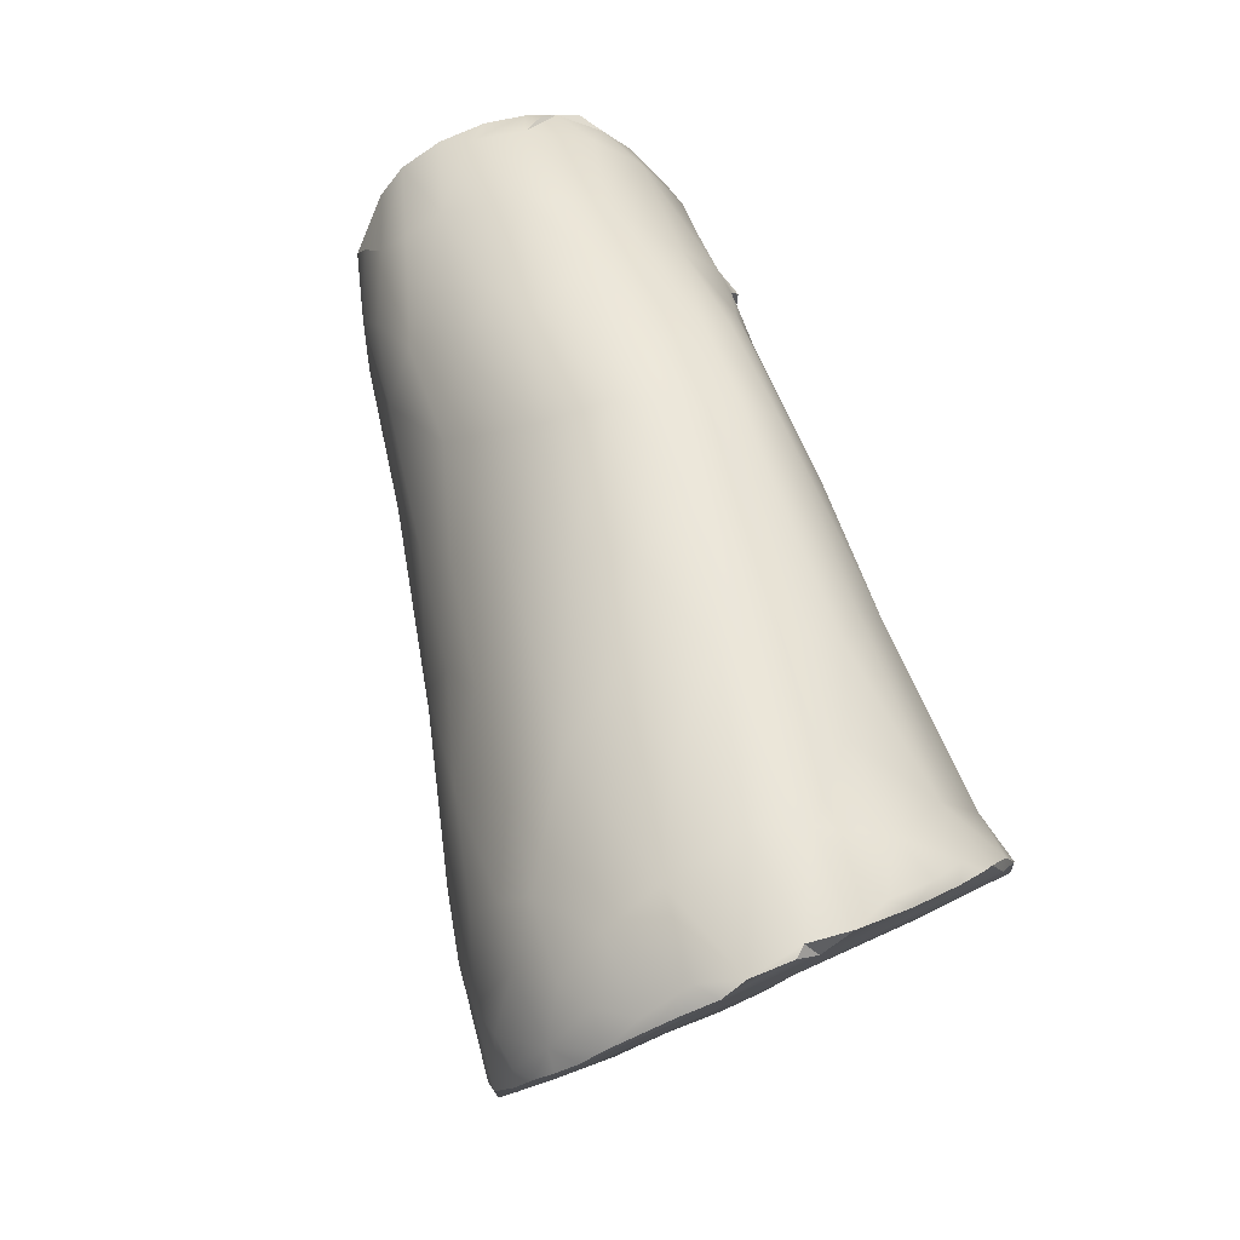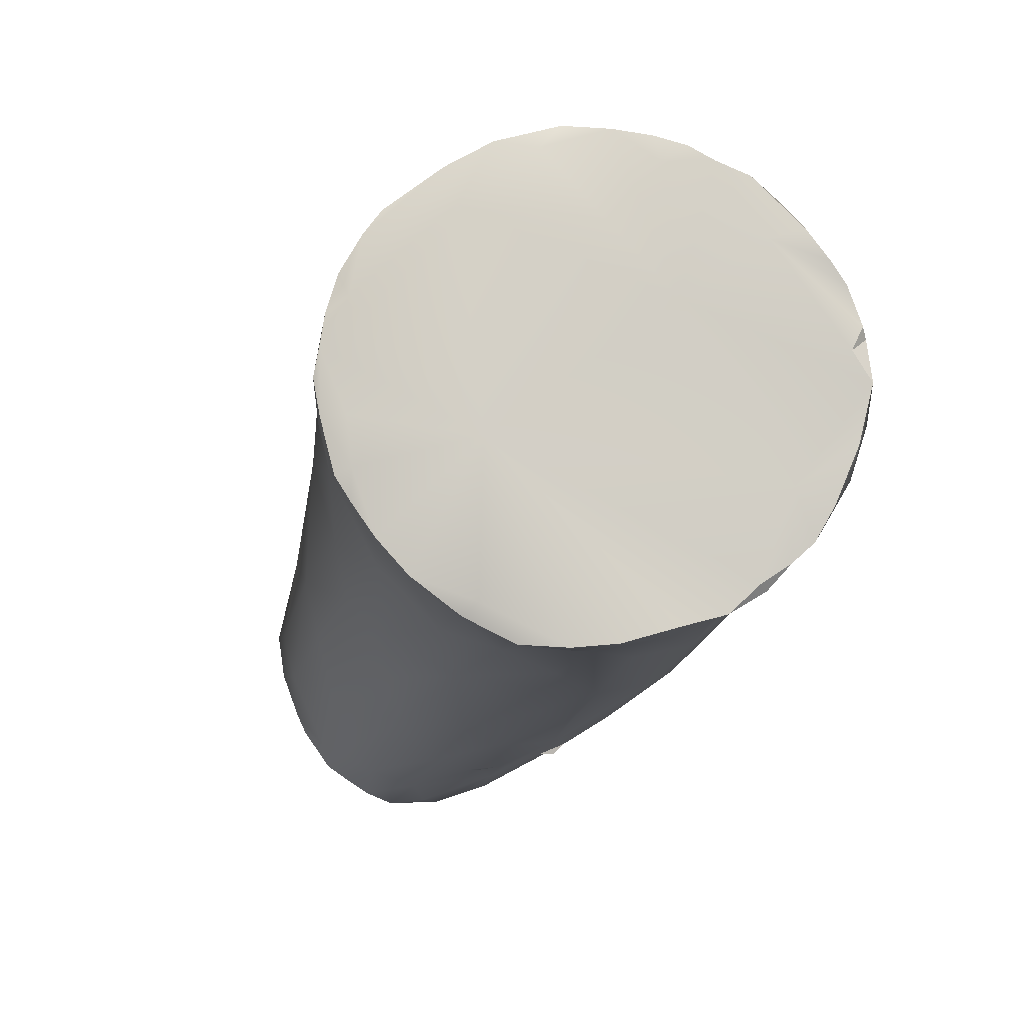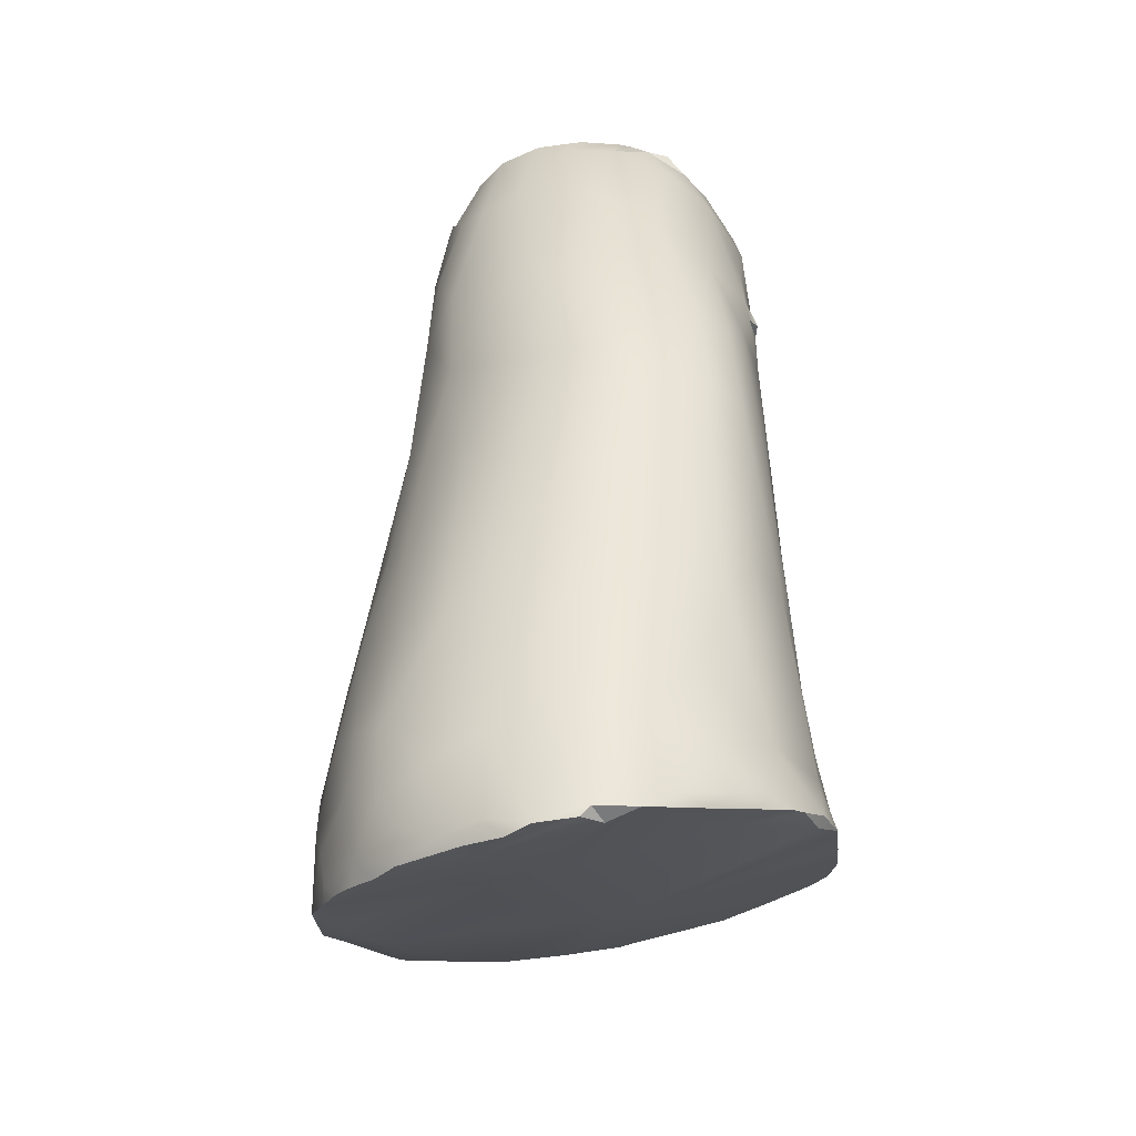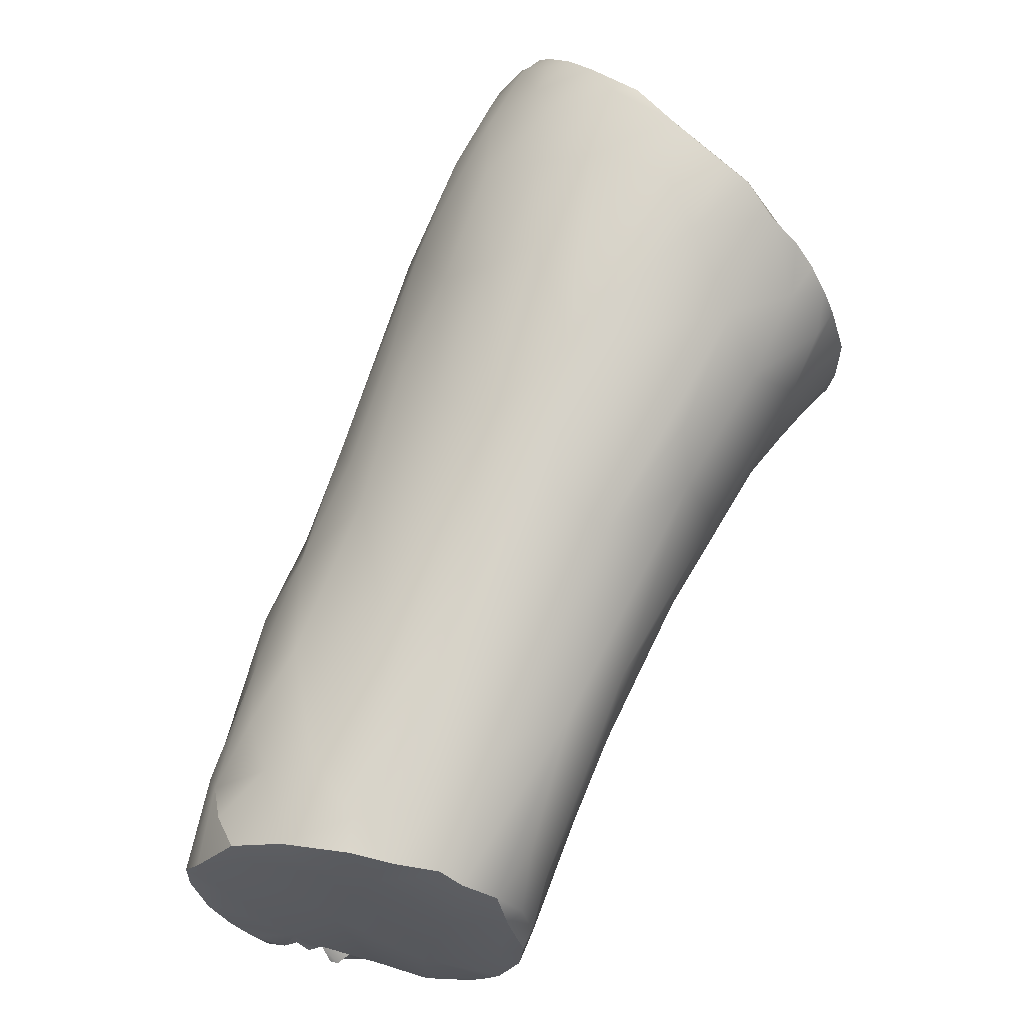
<metadata>
{"format":"obj","ext":"obj","renderer":"f3d","projection":"perspective","resolution":1024,"background":"white","views":[{"elev":63.0,"azim":-148.6,"up":"+Z"},{"elev":21.8,"azim":-105.0,"up":"+Y"},{"elev":52.8,"azim":-131.7,"up":"+Z"},{"elev":22.1,"azim":127.2,"up":"+Y"}]}
</metadata>
<code>
v 37.4 -124.9 1249
v 36.95 -126.9 1252
v 33.23 -118.9 1251
v 37.59 -125.1 1250
v 36.75 -127 1252
v 35.84 -126.3 1249
v 35.92 -127.1 1250
v 34.67 -126.2 1251
v 37.62 -124 1250
v 32.73 -124 1250
v 34.95 -121 1251
v 34.82 -124.4 1249
v 35.05 -121.7 1249
v 34.28 -124.9 1253
v 33.46 -122.3 1253
v 37.28 -126 1251
v 34.77 -122.1 1249
v 34.34 -125.3 1250
v 32.46 -118.5 1250
v 32.87 -123.7 1253
v 36.65 -127 1252
v 33.21 -119.2 1252
v 32.15 -118.2 1252
v 29.56 -122.3 1251
v 37.16 -126.6 1252
v 36.61 -125.8 1249
v 32.5 -119.7 1249
v 29.85 -122.3 1252
v 36.56 -126.7 1252
v 36.13 -123.6 1252
v 30.42 -121.8 1249
v 30.21 -121.2 1253
v 34.12 -125.2 1253
v 34.28 -120.4 1250
v 31.63 -119.8 1253
v 37.61 -126.3 1252
v 34.03 -119.9 1251
v 29.41 -121.9 1252
v 32.14 -120.2 1248
v 29.65 -121.4 1253
v 33.41 -120.2 1252
v 29.97 -120.6 1253
v 30.17 -122.6 1251
v 31.12 -121 1248
v 31 -121.7 1253
v 36.97 -123.4 1250
v 29.74 -122.4 1250
v 31.34 -120.5 1249
v 31.94 -122.4 1253
v 31.71 -120.7 1248
v 31.73 -118.3 1252
v 31.96 -119.5 1249
v 31.98 -119.7 1249
v 29.36 -122.1 1252
v 33.8 -124.5 1249
v 33.7 -121.2 1249
v 33.52 -123.4 1249
v 29.75 -121 1253
v 34.13 -125.7 1251
v 34.41 -124.3 1253
v 30.4 -122.4 1252
v 30.18 -122.7 1251
v 33.05 -120.5 1253
v 30.86 -120.6 1250
v 31.54 -123.6 1251
v 30.82 -122 1249
v 30.96 -121.2 1249
v 35.13 -125.3 1249
v 34.8 -126.1 1252
v 31.47 -120.5 1248
v 31.99 -122.3 1249
v 36 -125.4 1249
v 29.8 -122.3 1250
v 36.24 -124.3 1253
v 36.85 -125.8 1249
v 34.02 -120.1 1252
v 30.71 -121.5 1249
v 32.18 -124.2 1251
v 29.45 -121.7 1252
v 29.6 -122.3 1250
v 37.56 -124.7 1252
v 37.43 -124 1251
v 31.9 -119.2 1253
v 37.87 -125.8 1252
v 32.28 -119 1249
v 32.32 -118.1 1251
v 36.6 -125.4 1252
v 29.47 -122.3 1251
v 38.19 -124.7 1250
v 33.65 -120.3 1249
v 36.57 -127 1251
v 33.54 -124.3 1253
v 36.87 -123.3 1251
v 31.89 -118.3 1252
v 34.06 -125.6 1251
v 32.2 -118.3 1251
v 34.53 -126.1 1252
v 32.11 -120.8 1253
v 35.62 -123.8 1249
v 34.73 -122.1 1253
v 34.7 -121 1252
v 35.76 -127.1 1251
v 31.63 -123.1 1253
v 38.1 -124.7 1251
v 35.05 -121.1 1250
v 34.24 -120.9 1252
v 33.08 -118.8 1250
v 34.56 -126 1252
v 32.89 -120.2 1249
v 31.25 -120.5 1253
v 33.07 -122.5 1249
v 37.47 -125 1249
v 34.79 -126.3 1251
v 30.35 -119.8 1253
v 35.44 -126.5 1250
v 32.05 -118.8 1253
v 31.48 -122.6 1253
v 36.07 -127.2 1251
v 36.53 -127.2 1251
v 35.52 -125 1253
v 36.42 -122.7 1251
v 32.95 -121.2 1253
v 29.38 -122.1 1251
v 37.12 -125.3 1249
v 33.98 -122.1 1253
v 30.97 -118.9 1253
v 35.32 -126.1 1249
v 33.1 -123.6 1249
v 32.39 -118.2 1250
v 31.01 -119 1253
v 31.4 -118.5 1253
v 31.69 -120.2 1248
v 31.17 -121.7 1249
v 36.45 -127.1 1251
v 29.38 -121.8 1252
v 32.96 -119.2 1252
v 30.73 -122.4 1249
v 30.11 -122.1 1249
v 29.74 -121 1252
v 30.72 -119.2 1253
v 37.77 -124.4 1250
v 37.7 -124.8 1249
v 36.49 -125.6 1249
v 30.07 -122 1250
v 31.95 -121.3 1249
v 36.43 -127 1251
v 33.15 -123 1253
v 32.27 -121.7 1253
v 34.53 -126.1 1251
v 35 -126.3 1251
v 34.91 -126.4 1251
v 35.12 -126.6 1251
v 37.81 -124.6 1252
v 35.04 -125.8 1252
v 35.34 -126.7 1250
v 32.96 -119.4 1249
v 37.85 -125.8 1252
v 33.71 -121.9 1249
v 38.11 -125.5 1252
v 38.05 -124.9 1250
v 35.01 -123.1 1253
v 33.8 -125.2 1250
v 30.06 -120.2 1253
v 36.63 -127.1 1252
v 36.54 -127.2 1251
v 38.13 -125.1 1251
v 32.4 -118.8 1249
v 36.43 -127.2 1251
v 33.82 -123.9 1253
v 36.01 -126.9 1249
v 36.44 -126.8 1250
v 32.92 -124.7 1251
v 37.22 -124.3 1249
v 33.24 -125 1251
v 36.94 -127 1252
v 35.72 -122.1 1251
v 36.42 -127.1 1251
v 35.24 -126.3 1251
v 35.22 -121.9 1252
v 30.98 -119.2 1253
v 29.56 -121.2 1253
v 30.99 -119.5 1252
v 34.76 -123.7 1249
v 31.45 -123.4 1252
v 32.13 -118.7 1250
v 32.11 -118.1 1251
v 29.77 -120.7 1253
v 33.8 -119.6 1251
v 34.76 -126.3 1251
v 38.25 -125.3 1252
v 31.67 -118.7 1253
v 34.28 -125.6 1252
v 32.53 -118.8 1252
v 35 -126.3 1251
v 35.93 -125.8 1252
v 36.19 -126 1249
v 32.64 -119.3 1253
v 31.57 -118.3 1252
v 36.88 -125.3 1249
v 36.12 -126.9 1252
v 35.88 -127.2 1250
v 37.6 -126.2 1252
v 31.25 -118.8 1253
v 31.75 -118.2 1252
v 31.33 -123.1 1250
v 36.06 -127.3 1250
v 30.1 -121.9 1253
v 38.3 -124.8 1251
v 36.97 -126.7 1251
v 37.12 -126.3 1252
v 37.31 -125 1252
v 34.47 -123.6 1253
v 30.8 -120.8 1253
v 36.82 -123.7 1252
v 30.22 -119.9 1253
v 35.9 -122.9 1252
v 31.81 -120 1248
v 31.08 -120.9 1249
v 30.34 -119.7 1253
v 35.32 -126.6 1251
v 29.47 -121.5 1253
v 33.22 -124.5 1253
v 30.26 -122.5 1250
v 30.61 -119.4 1253
v 36.49 -123.2 1250
v 35.65 -124.2 1253
v 32.47 -118.4 1252
v 37.54 -125.9 1252
v 35.98 -126.7 1249
v 37.97 -124.6 1250
v 37.34 -126.6 1252
v 37.21 -125.1 1249
v 37.8 -124.2 1251
v 32.5 -118.2 1251
v 36.48 -123.9 1249
v 32.83 -118.6 1251
v 36.25 -127.2 1251
v 30.81 -123.1 1251
v 36.23 -126.5 1249
v 32.72 -120.9 1249
v 32.21 -119.4 1249
v 37.11 -126.8 1252
v 36.21 -126.3 1249
v 35.67 -127.1 1250
v 36.35 -125 1249
v 32.83 -118.9 1250
v 31.87 -123.1 1250
v 34.67 -126.1 1250
v 31.93 -118.1 1252
v 32.18 -124 1251
v 32.65 -124.4 1252
v 35.87 -127.3 1250
v 37.4 -124.9 1249
v 36.95 -126.9 1252
v 36.75 -127 1252
v 36.75 -127 1252
v 36.75 -127 1252
v 35.92 -127.1 1250
v 34.67 -126.2 1251
v 34.67 -126.2 1251
v 32.46 -118.5 1250
v 36.65 -127 1252
v 36.65 -127 1252
v 36.65 -127 1252
v 37.16 -126.6 1252
v 36.61 -125.8 1249
v 30.42 -121.8 1249
v 37.61 -126.3 1252
v 29.41 -121.9 1252
v 31.12 -121 1248
v 31.98 -119.7 1249
v 29.36 -122.1 1252
v 29.36 -122.1 1252
v 30.96 -121.2 1249
v 34.8 -126.1 1252
v 31.47 -120.5 1248
v 29.8 -122.3 1250
v 30.71 -121.5 1249
v 29.45 -121.7 1252
v 29.45 -121.7 1252
v 29.6 -122.3 1250
v 37.87 -125.8 1252
v 32.28 -119 1249
v 32.32 -118.1 1251
v 29.47 -122.3 1251
v 38.19 -124.7 1250
v 36.57 -127 1251
v 36.57 -127 1251
v 36.57 -127 1251
v 34.53 -126.1 1252
v 34.53 -126.1 1252
v 38.1 -124.7 1251
v 34.56 -126 1252
v 34.79 -126.3 1251
v 34.79 -126.3 1251
v 30.35 -119.8 1253
v 30.35 -119.8 1253
v 36.07 -127.2 1251
v 36.53 -127.2 1251
v 36.53 -127.2 1251
v 29.38 -122.1 1251
v 30.97 -118.9 1253
v 32.39 -118.2 1250
v 31.4 -118.5 1253
v 31.69 -120.2 1248
v 36.45 -127.1 1251
v 36.45 -127.1 1251
v 29.38 -121.8 1252
v 30.11 -122.1 1249
v 30.72 -119.2 1253
v 37.7 -124.8 1249
v 34.53 -126.1 1251
v 34.53 -126.1 1251
v 35 -126.3 1251
v 34.91 -126.4 1251
v 34.91 -126.4 1251
v 34.91 -126.4 1251
v 37.81 -124.6 1252
v 38.11 -125.5 1252
v 30.06 -120.2 1253
v 30.06 -120.2 1253
v 36.63 -127.1 1252
v 36.63 -127.1 1252
v 36.63 -127.1 1252
v 36.54 -127.2 1251
v 36.54 -127.2 1251
v 32.4 -118.8 1249
v 36.43 -127.2 1251
v 36.43 -127.2 1251
v 36.01 -126.9 1249
v 36.94 -127 1252
v 36.42 -127.1 1251
v 36.42 -127.1 1251
v 35.24 -126.3 1251
v 35.24 -126.3 1251
v 29.56 -121.2 1253
v 32.11 -118.1 1251
v 29.77 -120.7 1253
v 38.25 -125.3 1252
v 35 -126.3 1251
v 31.57 -118.3 1252
v 36.88 -125.3 1249
v 35.88 -127.2 1250
v 31.75 -118.2 1252
v 36.06 -127.3 1250
v 38.3 -124.8 1251
v 38.3 -124.8 1251
v 38.3 -124.8 1251
v 36.97 -126.7 1251
v 37.12 -126.3 1252
v 30.22 -119.9 1253
v 30.22 -119.9 1253
v 31.81 -120 1248
v 30.34 -119.7 1253
v 30.34 -119.7 1253
v 29.47 -121.5 1253
v 30.61 -119.4 1253
v 35.98 -126.7 1249
v 37.97 -124.6 1250
v 37.34 -126.6 1252
v 37.21 -125.1 1249
v 36.25 -127.2 1251
v 32.21 -119.4 1249
v 37.11 -126.8 1252
v 37.11 -126.8 1252
v 37.11 -126.8 1252
v 37.11 -126.8 1252
v 36.21 -126.3 1249
v 36.21 -126.3 1249
v 31.93 -118.1 1252
g grp1
f 199 232 124
f 242 209 231
f 364 360 25
f 93 214 82
f 228 360 36
f 209 202 231
f 157 202 209
f 173 225 141
f 228 36 84
f 268 202 282
f 202 157 282
f 159 211 84
f 159 81 211
f 160 4 230
f 160 89 166
f 166 89 208
f 153 159 190
f 318 346 104
f 157 339 319
f 339 157 166
f 9 141 46
f 9 233 286
f 347 286 233
f 292 347 233
f 348 153 190
f 81 159 153
f 339 166 208
f 286 141 9
f 142 230 4
f 286 359 141
f 230 89 160
f 233 153 292
f 157 319 282
f 84 211 228
f 233 82 153
f 359 311 141
f 311 173 141
f 166 4 160
f 16 166 157
f 4 124 112
f 4 75 124
f 124 232 112
f 173 311 1
f 112 253 142
f 232 253 112
f 166 16 4
f 112 142 4
f 75 4 16
f 231 202 268
f 9 93 233
f 46 141 225
f 81 153 214
f 5 2 175
f 349 254 255
f 195 210 87
f 211 81 214
f 91 209 256
f 91 256 164
f 21 322 257
f 74 211 30
f 200 262 29
f 177 262 200
f 332 165 287
f 168 325 177
f 168 119 325
f 237 146 134
f 237 134 328
f 362 168 177
f 200 29 195
f 176 93 121
f 118 362 177
f 161 74 30
f 229 239 170
f 201 206 252
f 343 7 345
f 201 244 155
f 179 216 176
f 212 120 226
f 115 358 330
f 72 6 68
f 358 115 6
f 258 155 115
f 170 171 7
f 345 7 171
f 345 171 146
f 201 155 258
f 127 6 115
f 68 6 127
f 68 12 72
f 245 72 183
f 34 105 225
f 11 101 176
f 101 179 176
f 14 154 195
f 8 194 113
f 259 151 340
f 194 150 113
f 315 314 178
f 151 334 340
f 335 150 194
f 316 152 189
f 155 152 316
f 155 260 248
f 248 115 155
f 18 127 115
f 101 11 76
f 189 59 95
f 55 12 68
f 37 11 105
f 55 68 18
f 188 37 105
f 59 149 108
f 57 12 55
f 57 183 12
f 11 37 76
f 41 100 106
f 222 14 92
f 76 41 106
f 20 169 147
f 3 188 107
f 63 122 125
f 37 22 76
f 236 22 3
f 246 107 34
f 56 158 240
f 109 56 240
f 174 59 78
f 103 222 20
f 193 136 22
f 148 122 98
f 147 15 148
f 227 193 236
f 35 63 83
f 197 136 193
f 234 86 236
f 19 234 107
f 39 109 240
f 174 78 172
f 110 148 98
f 35 98 122
f 83 197 116
f 129 86 234
f 185 303 261
f 85 261 167
f 327 156 283
f 241 156 27
f 10 172 250
f 116 197 193
f 186 23 227
f 52 85 363
f 213 148 110
f 83 116 191
f 182 185 64
f 52 53 217
f 271 39 353
f 145 50 240
f 337 182 51
f 51 249 337
f 181 221 40
f 28 207 38
f 88 47 62
f 80 47 88
f 24 123 88
f 301 54 64
f 272 28 38
f 79 139 135
f 356 336 139
f 182 215 130
f 114 213 110
f 144 64 31
f 47 223 62
f 267 77 66
f 62 65 78
f 238 184 43
f 140 126 130
f 43 184 28
f 64 278 31
f 267 66 138
f 28 184 61
f 224 140 130
f 357 219 114
f 45 32 207
f 207 61 103
f 357 114 110
f 224 130 354
f 139 336 187
f 40 32 58
f 24 43 28
f 24 62 43
f 62 238 43
f 285 64 281
f 281 64 144
f 135 139 64
f 144 73 281
f 277 47 80
f 42 58 32
f 58 42 338
f 351 163 296
f 139 320 182
f 187 320 139
f 338 42 321
f 321 42 213
f 40 207 32
f 207 28 61
f 40 279 207
f 58 338 181
f 184 103 61
f 205 137 247
f 247 66 133
f 77 133 66
f 67 145 133
f 77 67 133
f 48 218 64
f 44 274 218
f 66 247 137
f 205 65 62
f 205 223 137
f 247 133 71
f 217 48 64
f 52 64 185
f 217 64 52
f 70 48 217
f 353 39 132
f 70 217 305
f 132 39 50
f 145 111 71
f 205 247 10
f 10 250 65
f 205 10 65
f 203 180 83
f 198 130 131
f 304 191 94
f 304 94 341
f 51 182 198
f 45 117 49
f 191 203 83
f 182 130 198
f 203 191 304
f 35 110 98
f 45 49 213
f 203 304 302
f 51 198 204
f 341 94 344
f 213 49 148
f 78 65 250
f 238 251 184
f 276 132 50
f 64 218 278
f 274 278 218
f 48 70 218
f 276 145 270
f 276 50 145
f 70 44 218
f 270 145 67
f 133 145 71
f 207 117 45
f 32 45 213
f 180 35 83
f 302 180 203
f 130 126 131
f 310 180 302
f 357 180 310
f 35 180 357
f 357 110 35
f 207 103 117
f 62 78 238
f 62 223 205
f 31 309 144
f 138 66 137
f 223 138 137
f 354 130 215
f 215 182 320
f 352 297 355
f 321 213 114
f 42 32 213
f 277 223 47
f 223 277 138
f 73 144 309
f 182 64 139
f 79 356 139
f 269 280 308
f 269 308 273
f 54 135 64
f 28 272 123
f 123 24 28
f 285 301 64
f 88 62 24
f 279 38 207
f 221 279 40
f 40 58 181
f 51 204 249
f 370 344 94
f 191 116 94
f 52 185 85
f 337 96 182
f 182 96 185
f 52 363 53
f 271 241 39
f 39 240 50
f 251 238 78
f 27 109 39
f 241 27 39
f 96 284 303
f 96 337 284
f 186 227 86
f 186 370 23
f 94 23 370
f 117 103 20
f 71 128 247
f 283 156 241
f 185 261 85
f 129 234 19
f 303 185 96
f 236 86 227
f 117 20 49
f 78 250 172
f 172 10 162
f 247 128 10
f 128 71 57
f 234 236 107
f 246 19 107
f 327 246 156
f 327 19 246
f 227 23 94
f 94 193 227
f 116 193 94
f 35 122 63
f 222 184 251
f 57 71 111
f 240 158 145
f 156 109 27
f 156 90 109
f 107 236 3
f 83 63 197
f 148 49 147
f 222 103 184
f 63 41 197
f 122 148 15
f 251 78 59
f 236 193 22
f 197 41 136
f 49 20 147
f 222 92 20
f 162 95 172
f 156 246 34
f 158 99 183
f 55 10 128
f 109 17 56
f 172 95 174
f 158 183 111
f 158 111 145
f 3 22 37
f 222 251 192
f 3 37 188
f 107 188 34
f 76 22 136
f 76 136 41
f 125 122 15
f 147 212 15
f 20 92 169
f 192 251 59
f 128 57 55
f 10 18 162
f 55 18 10
f 111 183 57
f 90 17 109
f 63 100 41
f 63 125 100
f 222 192 33
f 33 14 222
f 34 90 156
f 13 17 90
f 169 60 212
f 212 161 125
f 101 76 106
f 95 59 174
f 14 60 92
f 169 92 60
f 147 169 212
f 15 212 125
f 34 188 105
f 34 13 90
f 162 248 95
f 59 108 192
f 192 154 33
f 33 154 14
f 56 17 158
f 18 248 162
f 115 248 18
f 95 248 260
f 95 260 189
f 149 152 69
f 312 275 97
f 293 313 290
f 60 14 120
f 125 161 100
f 100 179 106
f 68 127 18
f 155 244 152
f 69 220 200
f 161 30 216
f 161 216 100
f 100 216 179
f 152 102 220
f 189 152 59
f 294 314 315
f 295 189 260
f 295 317 189
f 260 155 316
f 59 152 149
f 291 69 108
f 108 69 192
f 179 101 106
f 161 212 226
f 14 195 120
f 192 69 154
f 69 152 220
f 60 120 212
f 99 158 17
f 225 13 34
f 17 13 235
f 99 245 183
f 183 72 12
f 69 200 154
f 161 226 74
f 252 102 152
f 252 152 244
f 244 201 252
f 252 206 118
f 252 118 102
f 298 146 237
f 345 146 298
f 13 225 235
f 121 46 105
f 245 143 72
f 72 143 196
f 143 26 196
f 243 196 26
f 196 368 6
f 171 239 75
f 170 239 171
f 258 115 330
f 229 369 239
f 6 368 358
f 6 72 196
f 17 235 99
f 225 105 46
f 105 11 121
f 121 11 176
f 226 120 87
f 102 118 200
f 102 200 220
f 154 200 195
f 266 75 239
f 306 288 299
f 91 134 146
f 369 266 239
f 225 173 235
f 30 214 216
f 118 177 200
f 329 307 300
f 288 326 299
f 177 323 262
f 120 195 87
f 74 226 87
f 176 216 93
f 333 289 324
f 146 209 91
f 199 124 266
f 171 75 16
f 266 124 75
f 342 26 143
f 245 342 143
f 245 99 342
f 121 9 46
f 214 93 216
f 30 211 214
f 195 29 210
f 5 175 263
f 2 242 175
f 87 228 211
f 146 16 209
f 146 171 16
f 365 264 331
f 29 262 366
f 210 29 366
f 367 265 350
f 74 87 211
f 9 121 93
f 157 209 16
f 228 210 360
f 82 214 153
f 82 233 93
f 210 228 87
f 25 360 210
f 2 209 242
f 99 361 342
f 235 361 99
f 235 1 361
f 235 173 1

</code>
